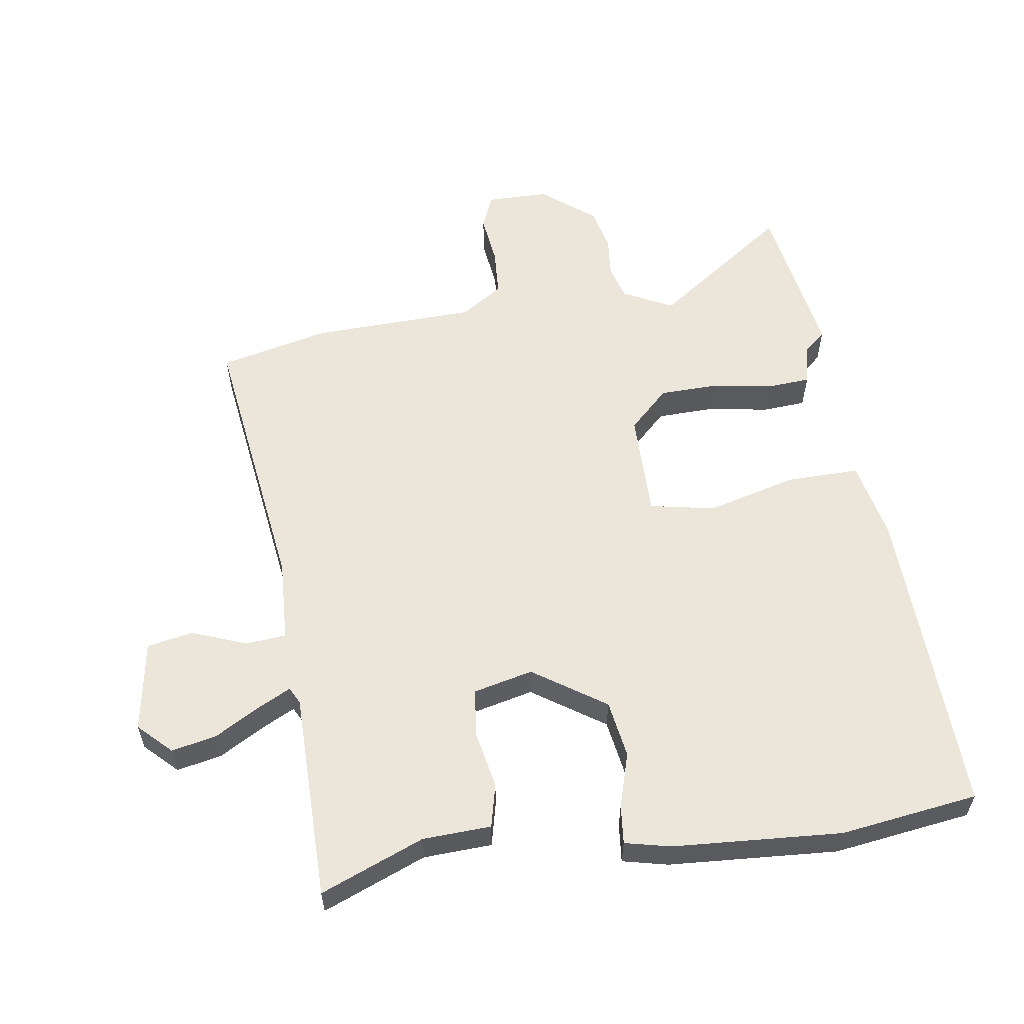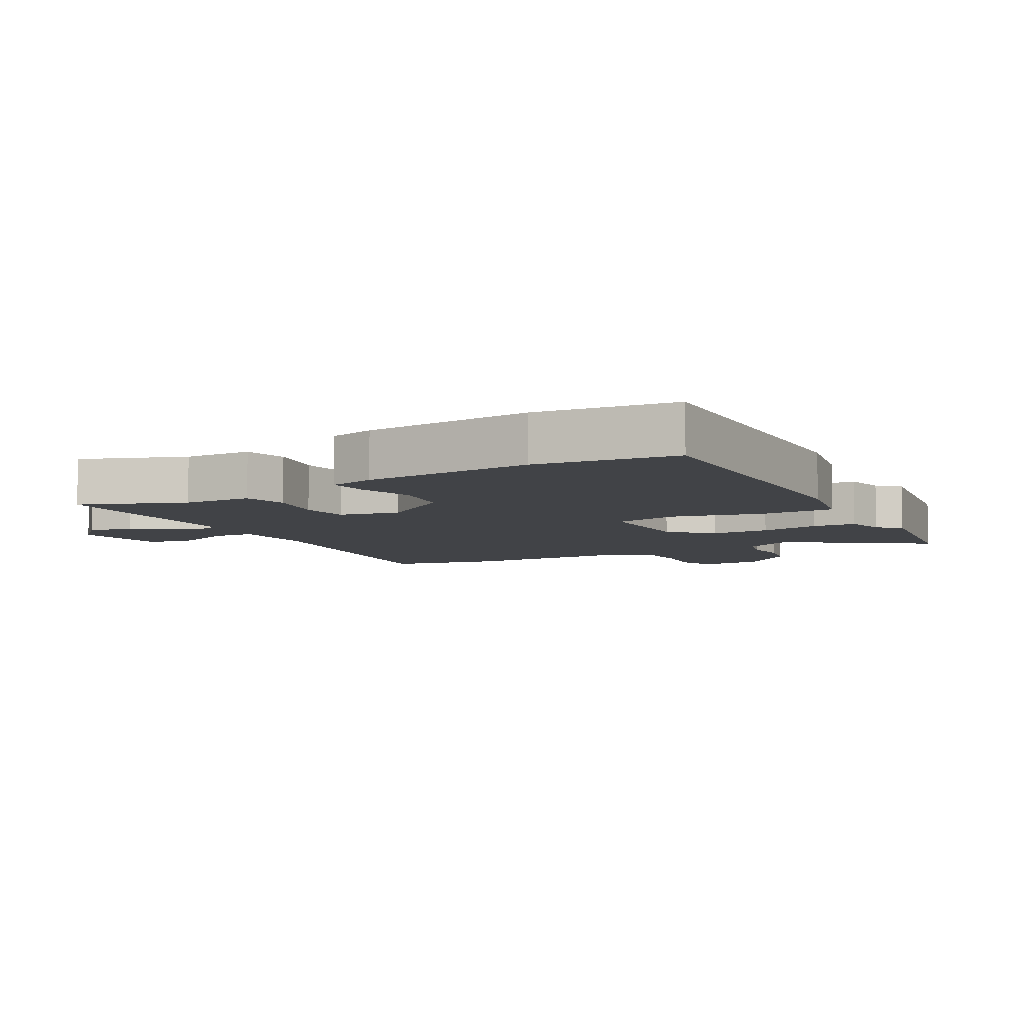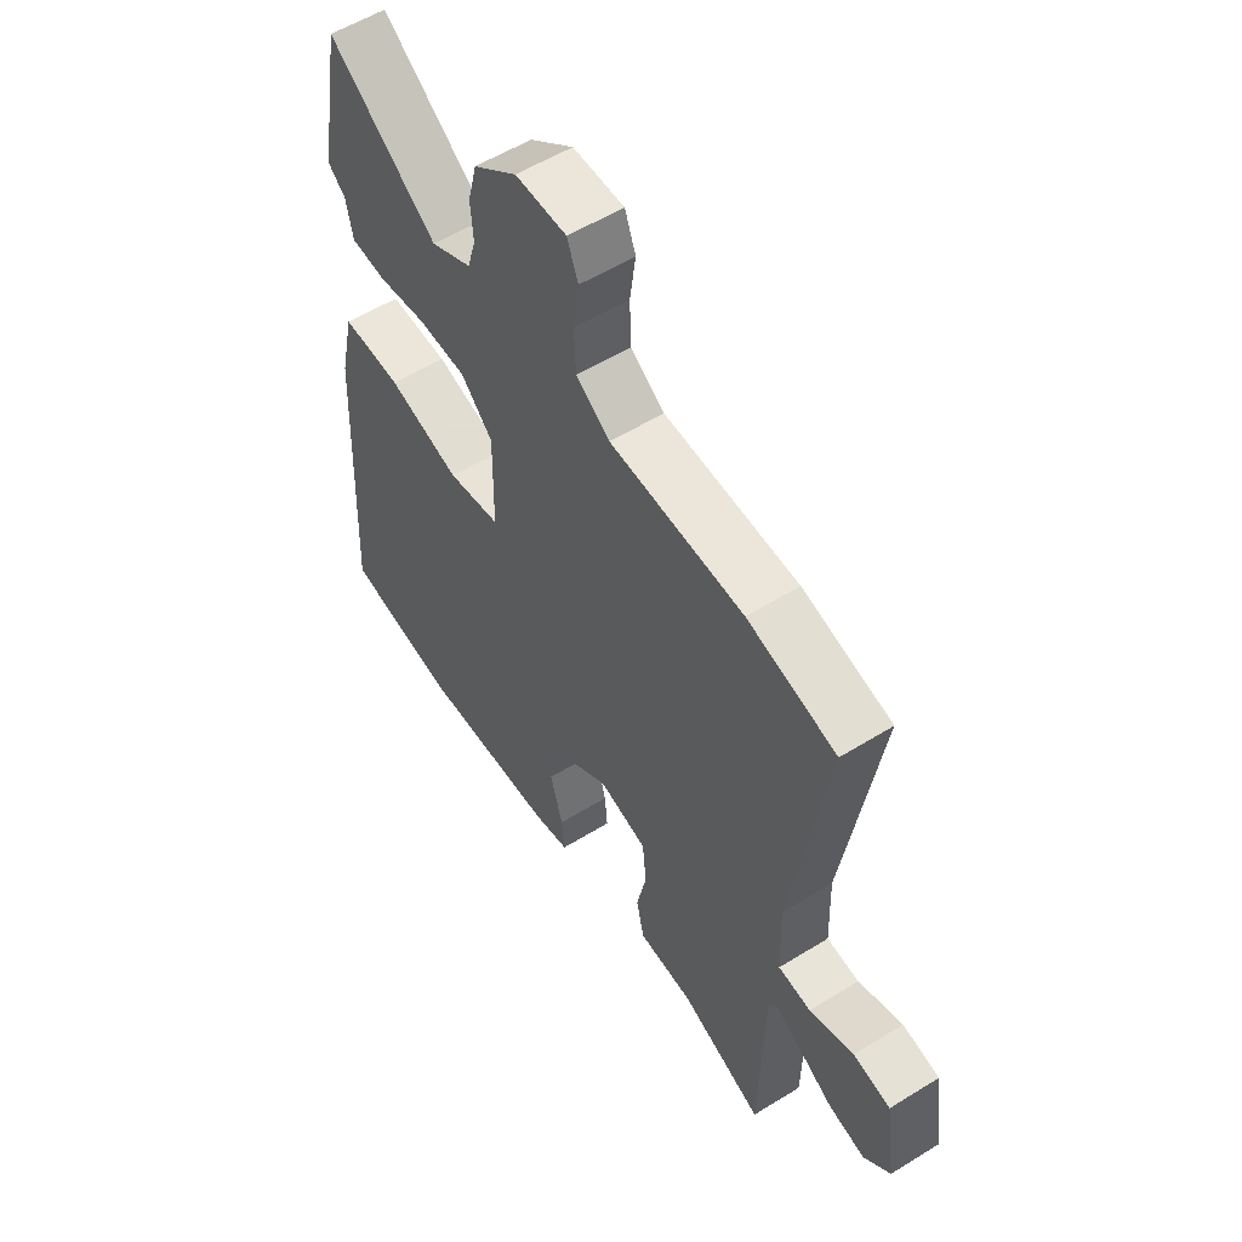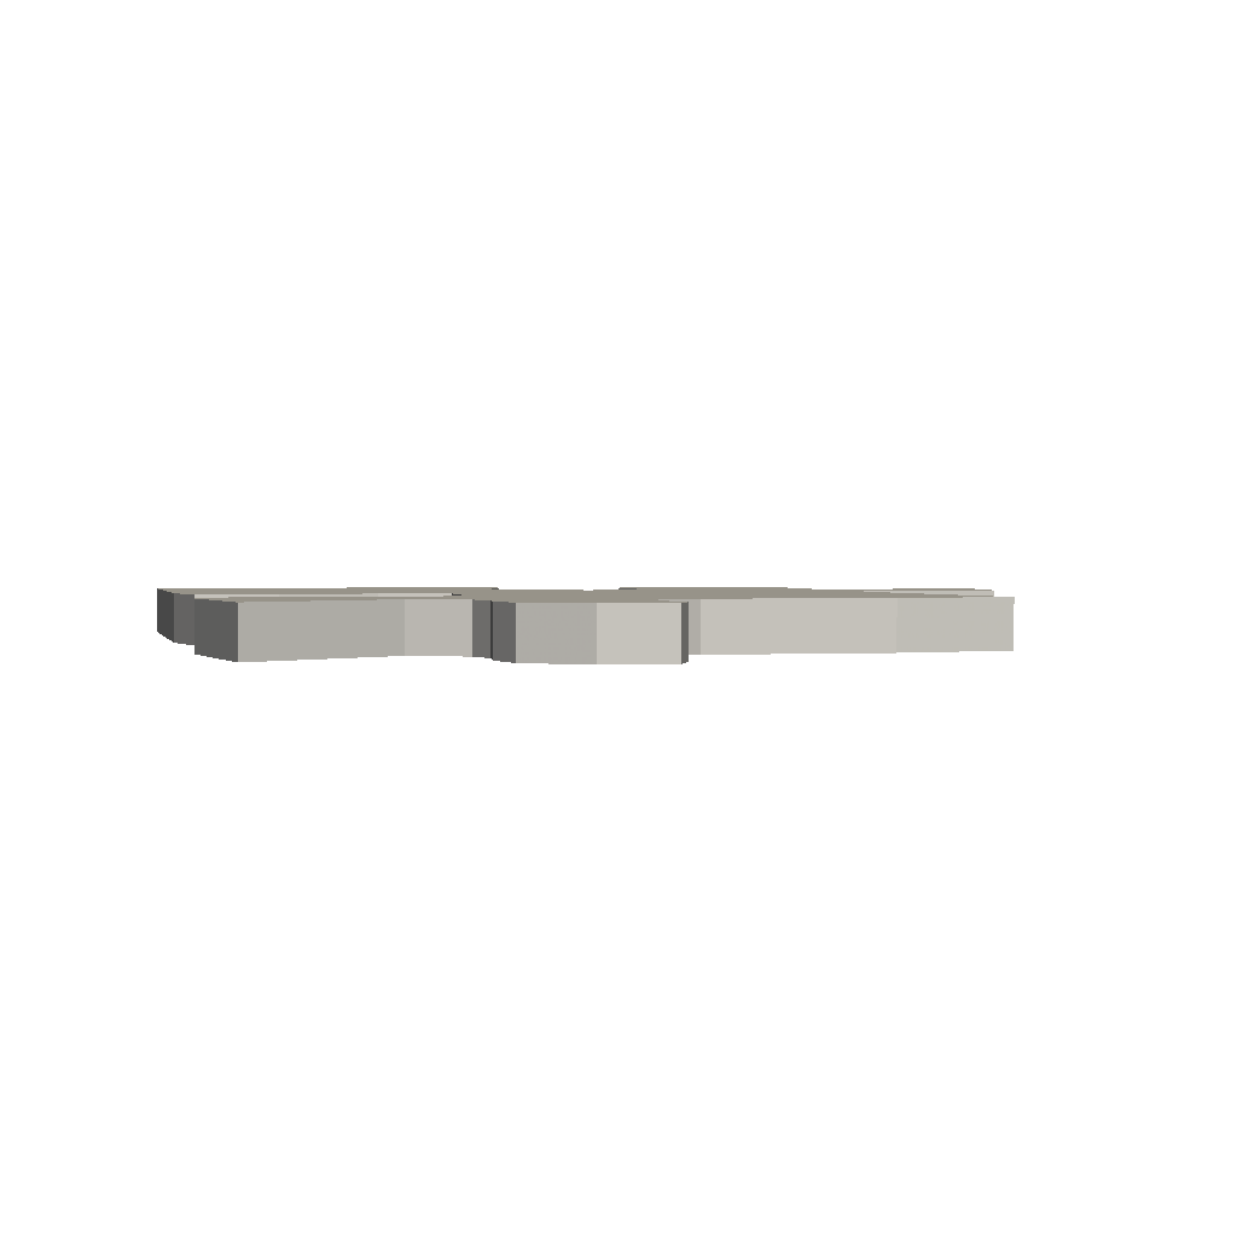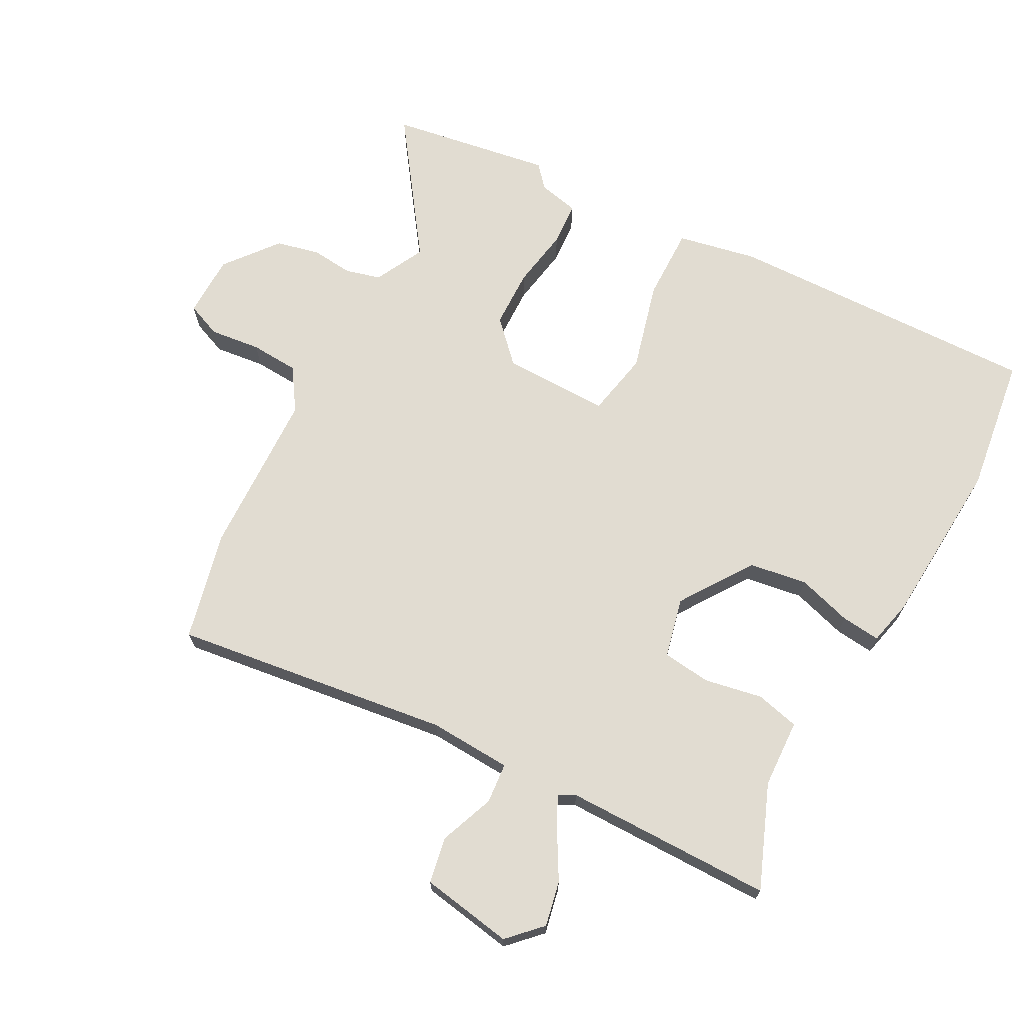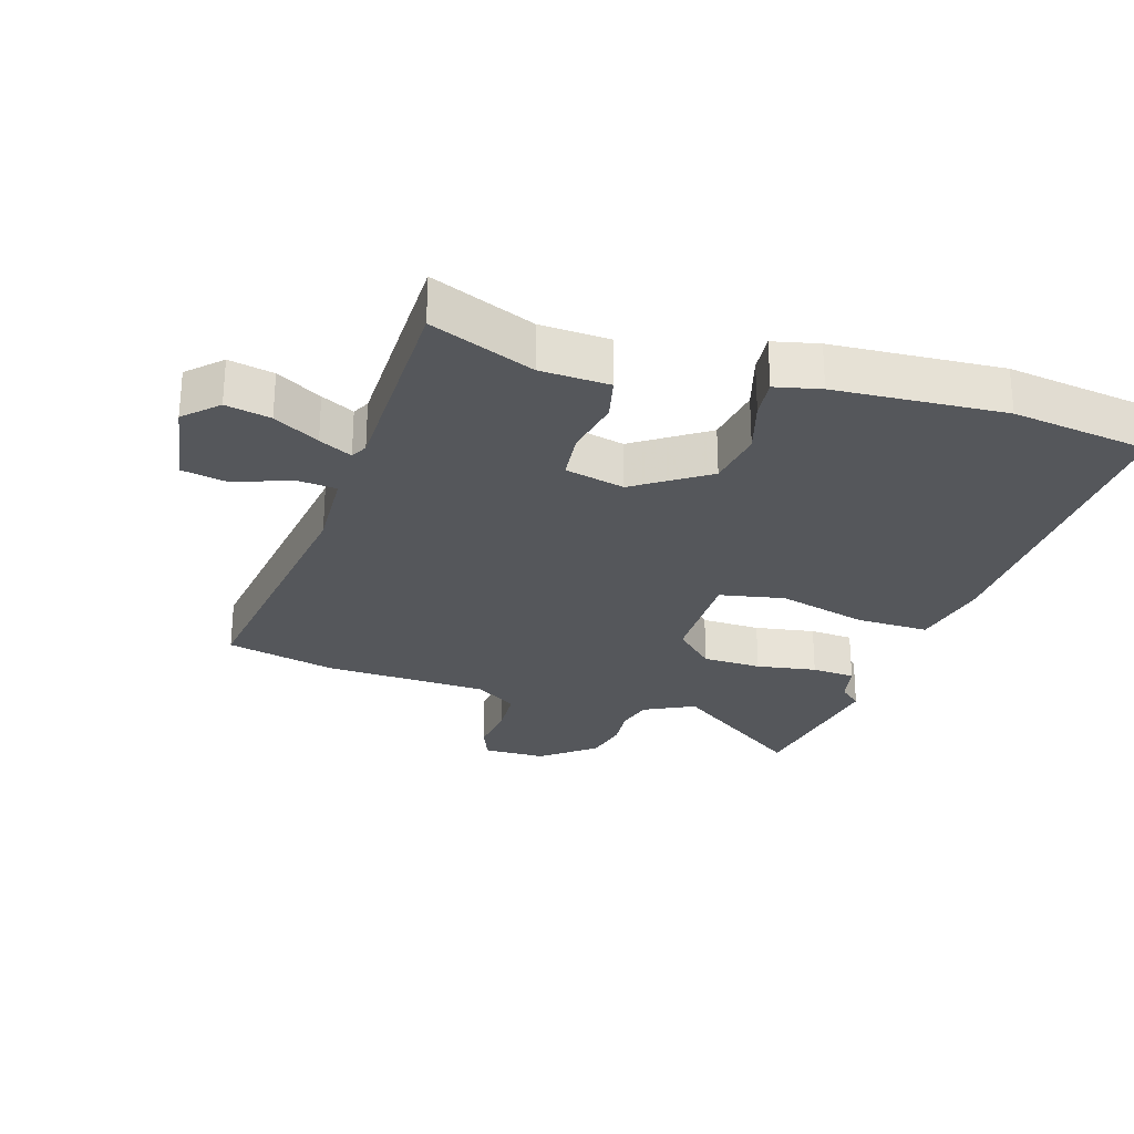
<metadata>
{"format":"obj","ext":"obj","renderer":"f3d","projection":"perspective","resolution":1024,"background":"white","views":[{"elev":57.5,"azim":172.6,"up":"+Y"},{"elev":-7.1,"azim":-149.0,"up":"+Y"},{"elev":55.9,"azim":57.0,"up":"+Z"},{"elev":1.5,"azim":-10.2,"up":"+Y"},{"elev":69.2,"azim":119.4,"up":"+Y"},{"elev":-26.9,"azim":163.7,"up":"+Y"}]}
</metadata>
<code>
v -0.348 0.07 -0.524
v -0.563 0.07 -0.49
v -0.539 0.07 0.002
v -0.511 0.07 0.126
v -0.396 0.07 0.122
v -0.257 0.07 0.082
v -0.155 0.07 0.1
v -0.153 0.07 0.267
v -0.214 0.07 0.328
v -0.306 0.07 0.332
v -0.4 0.07 0.318
v -0.468 0.07 0.324
v -0.481 0.07 0.388
v -0.515 0.07 0.419
v -0.469 0.07 0.671
v -0.26 0.07 0.516
v -0.181 0.07 0.554
v -0.165 0.07 0.609
v -0.17 0.07 0.673
v -0.153 0.07 0.741
v -0.069 0.07 0.805
v 0.029 0.07 0.804
v 0.05 0.07 0.749
v 0.039 0.07 0.67
v 0.042 0.07 0.594
v 0.107 0.07 0.549
v 0.365 0.07 0.535
v 0.536 0.07 0.491
v 0.469 0.07 0.06
v 0.473 0.07 -0.069
v 0.536 0.07 -0.076
v 0.622 0.07 -0.045
v 0.694 0.07 -0.06
v 0.715 0.07 -0.204
v 0.664 0.07 -0.252
v 0.594 0.07 -0.236
v 0.524 0.07 -0.194
v 0.473 0.07 -0.167
v 0.459 0.07 -0.193
v 0.451 0.07 -0.519
v 0.291 0.07 -0.451
v 0.184 0.07 -0.444
v 0.169 0.07 -0.376
v 0.188 0.07 -0.286
v 0.181 0.07 -0.21
v 0.088 0.07 -0.186
v -0.026 0.07 -0.26
v -0.042 0.07 -0.35
v -0.018 0.07 -0.436
v -0.013 0.07 -0.497
v -0.084 0.07 -0.512
v -0.348 0 -0.524
v -0.563 0 -0.49
v -0.539 0 0.002
v -0.511 0 0.126
v -0.396 0 0.122
v -0.257 0 0.082
v -0.155 0 0.1
v -0.153 0 0.267
v -0.214 0 0.328
v -0.306 0 0.332
v -0.4 0 0.318
v -0.468 0 0.324
v -0.481 0 0.388
v -0.515 0 0.419
v -0.469 0 0.671
v -0.26 0 0.516
v -0.181 0 0.554
v -0.165 0 0.609
v -0.17 0 0.673
v -0.153 0 0.741
v -0.069 0 0.805
v 0.029 0 0.804
v 0.05 0 0.749
v 0.039 0 0.67
v 0.042 0 0.594
v 0.107 0 0.549
v 0.365 0 0.535
v 0.536 0 0.491
v 0.469 0 0.06
v 0.473 0 -0.069
v 0.536 0 -0.076
v 0.622 0 -0.045
v 0.694 0 -0.06
v 0.715 0 -0.204
v 0.664 0 -0.252
v 0.594 0 -0.236
v 0.524 0 -0.194
v 0.473 0 -0.167
v 0.459 0 -0.193
v 0.451 0 -0.519
v 0.291 0 -0.451
v 0.184 0 -0.444
v 0.169 0 -0.376
v 0.188 0 -0.286
v 0.181 0 -0.21
v 0.088 0 -0.186
v -0.026 0 -0.26
v -0.042 0 -0.35
v -0.018 0 -0.436
v -0.013 0 -0.497
v -0.084 0 -0.512
f 4 5 6
f 3 4 6
f 2 3 6
f 1 2 6
f 51 1 6
f 50 51 6
f 49 50 6
f 48 49 6
f 47 48 6 7
f 46 47 7 8
f 45 46 8
f 41 42 43 44
f 41 44 45
f 40 41 45
f 39 40 45
f 38 39 45 8
f 35 36 37
f 34 35 37
f 33 34 37
f 32 33 37
f 31 32 37
f 30 31 37 38
f 38 8 9
f 30 38 9
f 29 30 9
f 28 29 9
f 27 28 9
f 26 27 9
f 22 23 24
f 21 22 24
f 20 21 24
f 19 20 24
f 18 19 24
f 17 18 24 25
f 26 9 10
f 25 26 10
f 17 25 10
f 16 17 10
f 16 10 11
f 15 16 11
f 14 15 11
f 13 14 11
f 11 12 13
f 57 56 55
f 57 55 54
f 57 54 53
f 57 53 52
f 57 52 102
f 57 102 101
f 57 101 100
f 57 100 99
f 58 57 99 98
f 59 58 98 97
f 59 97 96
f 95 94 93 92
f 96 95 92
f 96 92 91
f 96 91 90
f 59 96 90 89
f 88 87 86
f 88 86 85
f 88 85 84
f 88 84 83
f 88 83 82
f 89 88 82 81
f 60 59 89
f 60 89 81
f 60 81 80
f 60 80 79
f 60 79 78
f 60 78 77
f 75 74 73
f 75 73 72
f 75 72 71
f 75 71 70
f 75 70 69
f 76 75 69 68
f 61 60 77
f 61 77 76
f 61 76 68
f 61 68 67
f 62 61 67
f 62 67 66
f 62 66 65
f 62 65 64
f 64 63 62
f 1 52 53 2
f 2 53 54 3
f 3 54 55 4
f 4 55 56 5
f 5 56 57 6
f 6 57 58 7
f 7 58 59 8
f 8 59 60 9
f 9 60 61 10
f 10 61 62 11
f 11 62 63 12
f 12 63 64 13
f 13 64 65 14
f 14 65 66 15
f 15 66 67 16
f 16 67 68 17
f 17 68 69 18
f 18 69 70 19
f 19 70 71 20
f 20 71 72 21
f 21 72 73 22
f 22 73 74 23
f 23 74 75 24
f 24 75 76 25
f 25 76 77 26
f 26 77 78 27
f 27 78 79 28
f 28 79 80 29
f 29 80 81 30
f 30 81 82 31
f 31 82 83 32
f 32 83 84 33
f 33 84 85 34
f 34 85 86 35
f 35 86 87 36
f 36 87 88 37
f 37 88 89 38
f 38 89 90 39
f 39 90 91 40
f 40 91 92 41
f 41 92 93 42
f 42 93 94 43
f 43 94 95 44
f 44 95 96 45
f 45 96 97 46
f 46 97 98 47
f 47 98 99 48
f 48 99 100 49
f 49 100 101 50
f 50 101 102 51
f 51 102 52 1

</code>
